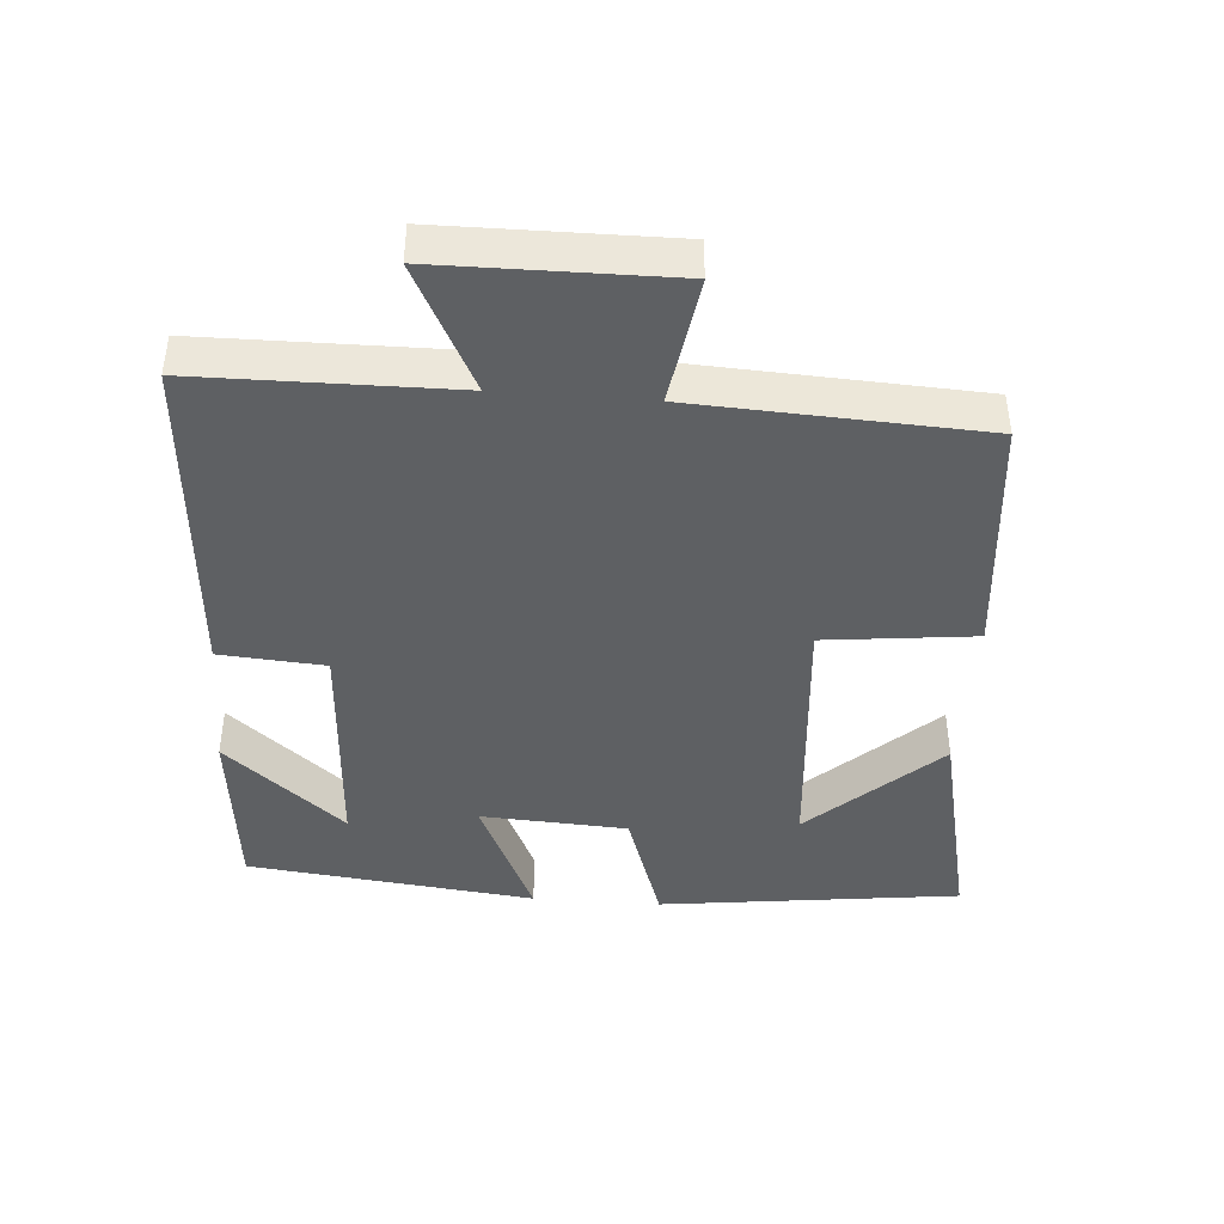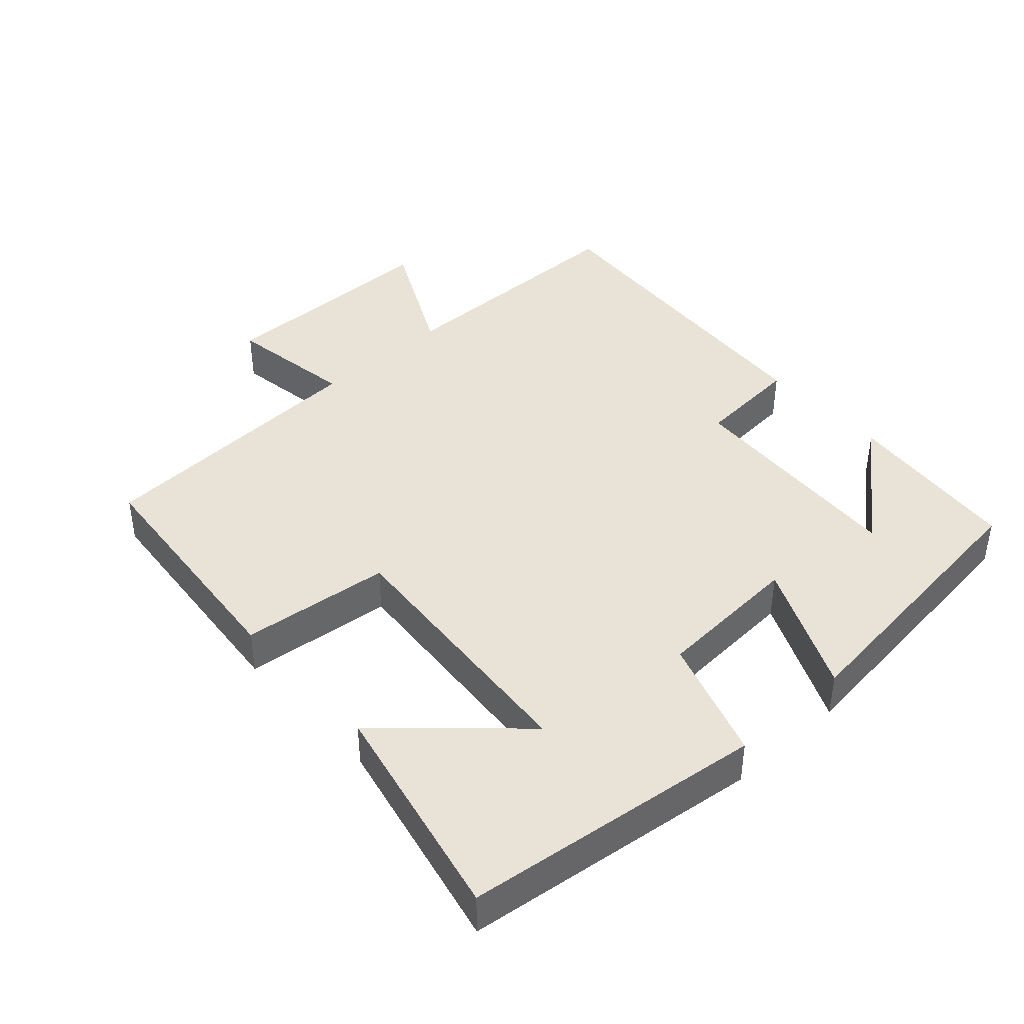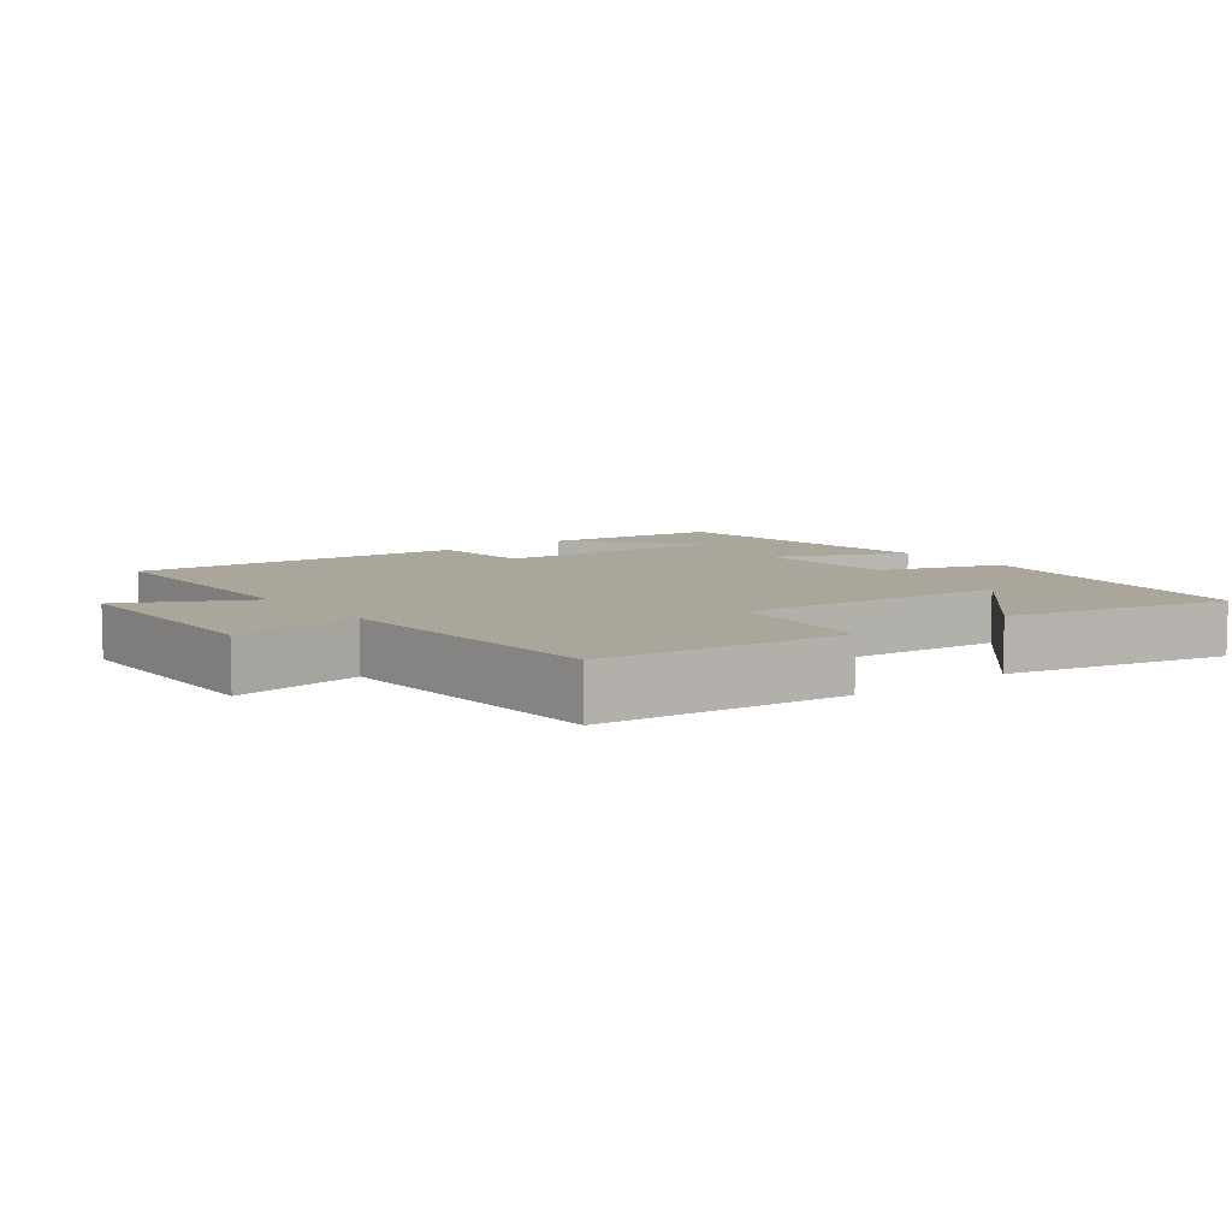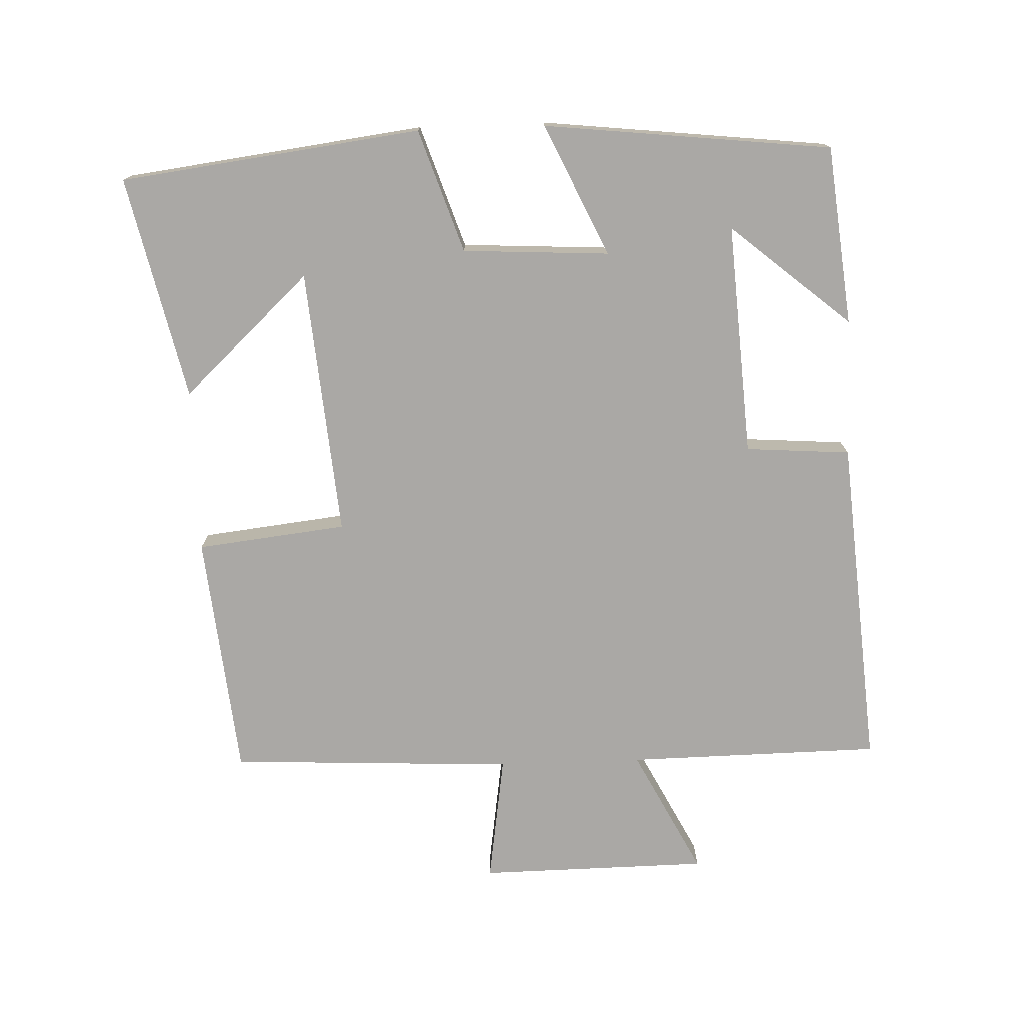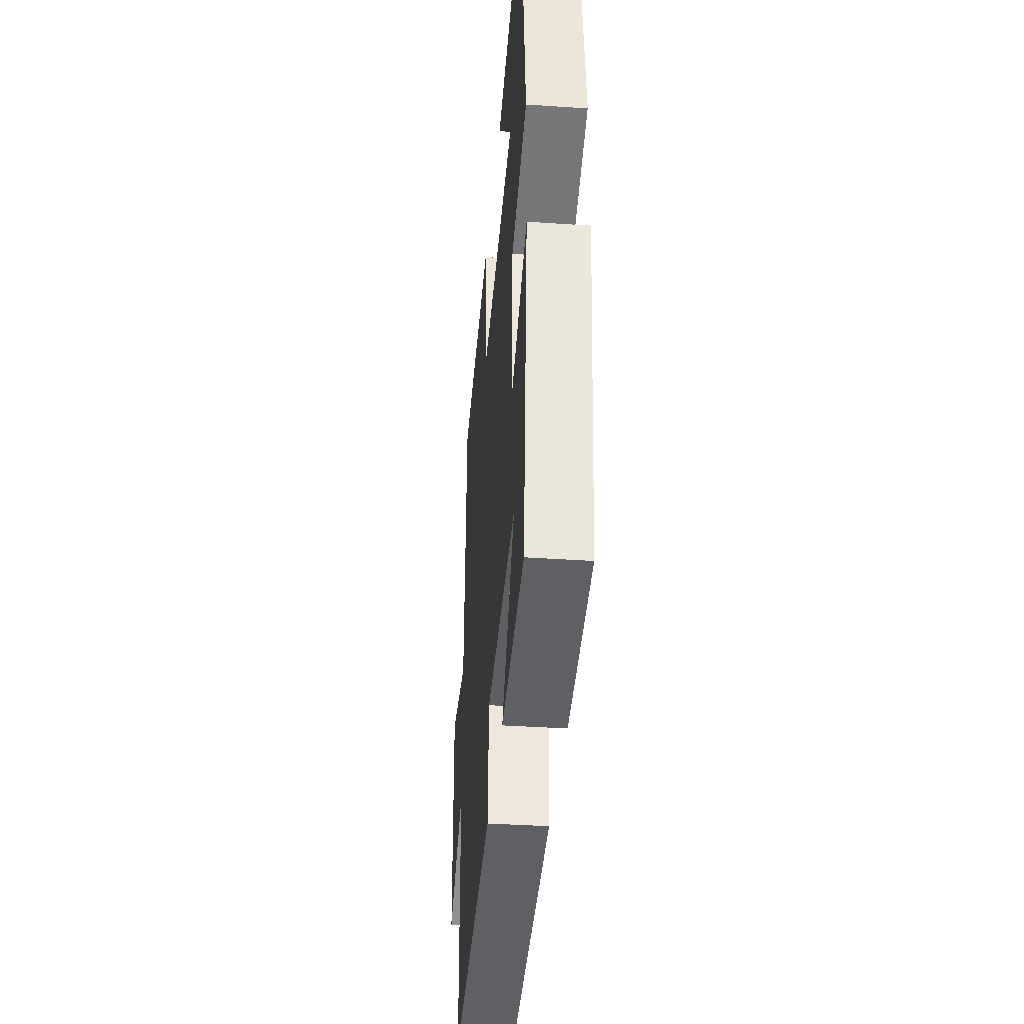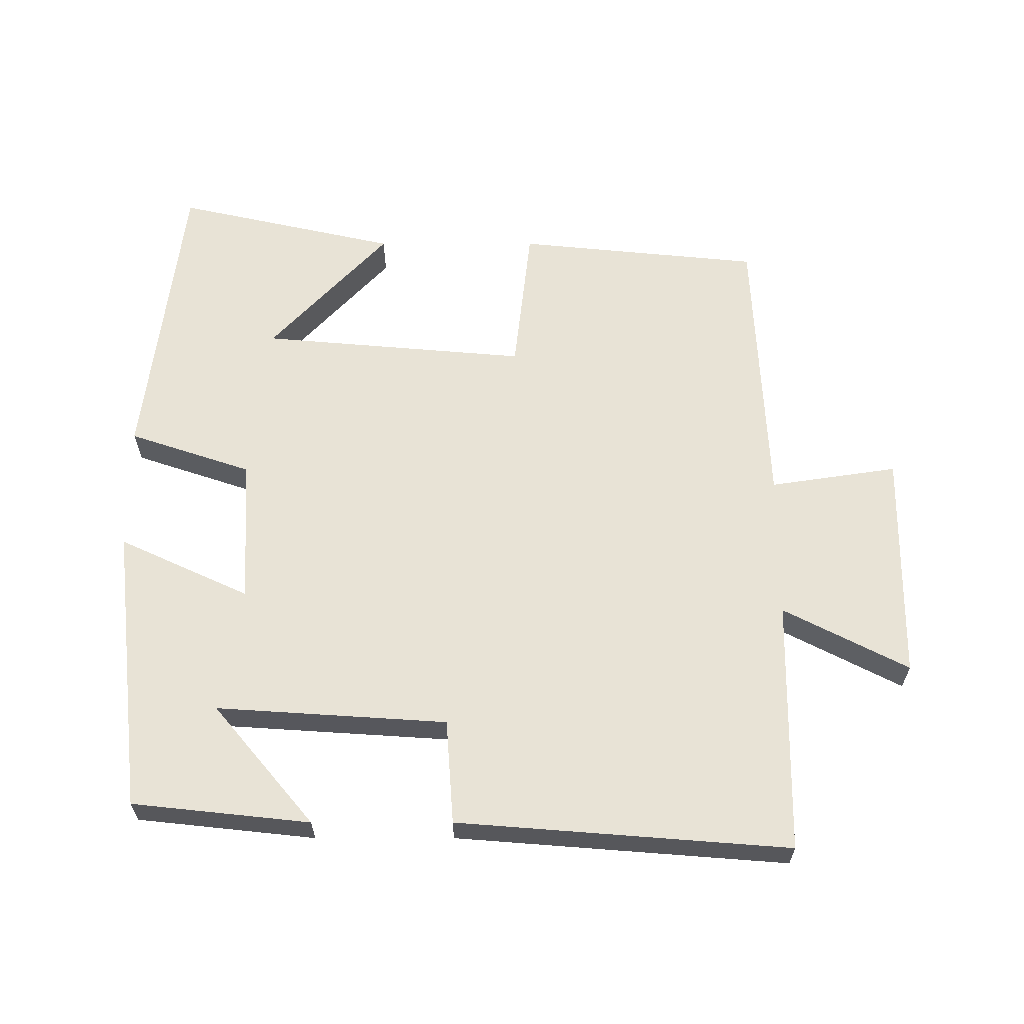
<metadata>
{"format":"obj","ext":"obj","renderer":"f3d","projection":"perspective","resolution":1024,"background":"white","views":[{"elev":-42.6,"azim":-94.5,"up":"+Y"},{"elev":41.7,"azim":47.4,"up":"+Y"},{"elev":7.9,"azim":-37.6,"up":"+Y"},{"elev":-75.2,"azim":92.1,"up":"+Y"},{"elev":-38.3,"azim":85.1,"up":"+Z"},{"elev":62.5,"azim":180.0,"up":"+Y"}]}
</metadata>
<code>
v 0.444 0.07 0.573
v 0.5 0.07 0.134
v 0.321 0.07 0.074
v 0.309 0.07 -0.14
v 0.5 0.07 -0.052
v 0.453 0.07 -0.472
v 0.193 0.07 -0.5
v 0.34 0.07 -0.325
v 0.002 0.07 -0.347
v -0.009 0.07 -0.5
v -0.495 0.07 -0.538
v -0.5 0.07 -0.167
v -0.683 0.07 -0.261
v -0.687 0.07 0.075
v -0.5 0.07 0.047
v -0.48 0.07 0.464
v -0.123 0.07 0.5
v -0.098 0.07 0.281
v 0.292 0.07 0.315
v 0.119 0.07 0.5
v 0.444 0 0.573
v 0.5 0 0.134
v 0.321 0 0.074
v 0.309 0 -0.14
v 0.5 0 -0.052
v 0.453 0 -0.472
v 0.193 0 -0.5
v 0.34 0 -0.325
v 0.002 0 -0.347
v -0.009 0 -0.5
v -0.495 0 -0.538
v -0.5 0 -0.167
v -0.683 0 -0.261
v -0.687 0 0.075
v -0.5 0 0.047
v -0.48 0 0.464
v -0.123 0 0.5
v -0.098 0 0.281
v 0.292 0 0.315
v 0.119 0 0.5
f 19 20 1 2
f 18 19 2 3
f 15 16 17 18
f 15 18 3 4
f 12 13 14 15
f 11 12 15
f 10 11 15
f 9 10 15
f 8 9 15 4
f 6 7 8
f 4 5 6 8
f 22 21 40 39
f 23 22 39 38
f 38 37 36 35
f 24 23 38 35
f 35 34 33 32
f 35 32 31
f 35 31 30
f 35 30 29
f 24 35 29 28
f 28 27 26
f 28 26 25 24
f 1 21 22 2
f 2 22 23 3
f 3 23 24 4
f 4 24 25 5
f 5 25 26 6
f 6 26 27 7
f 7 27 28 8
f 8 28 29 9
f 9 29 30 10
f 10 30 31 11
f 11 31 32 12
f 12 32 33 13
f 13 33 34 14
f 14 34 35 15
f 15 35 36 16
f 16 36 37 17
f 17 37 38 18
f 18 38 39 19
f 19 39 40 20
f 20 40 21 1

</code>
